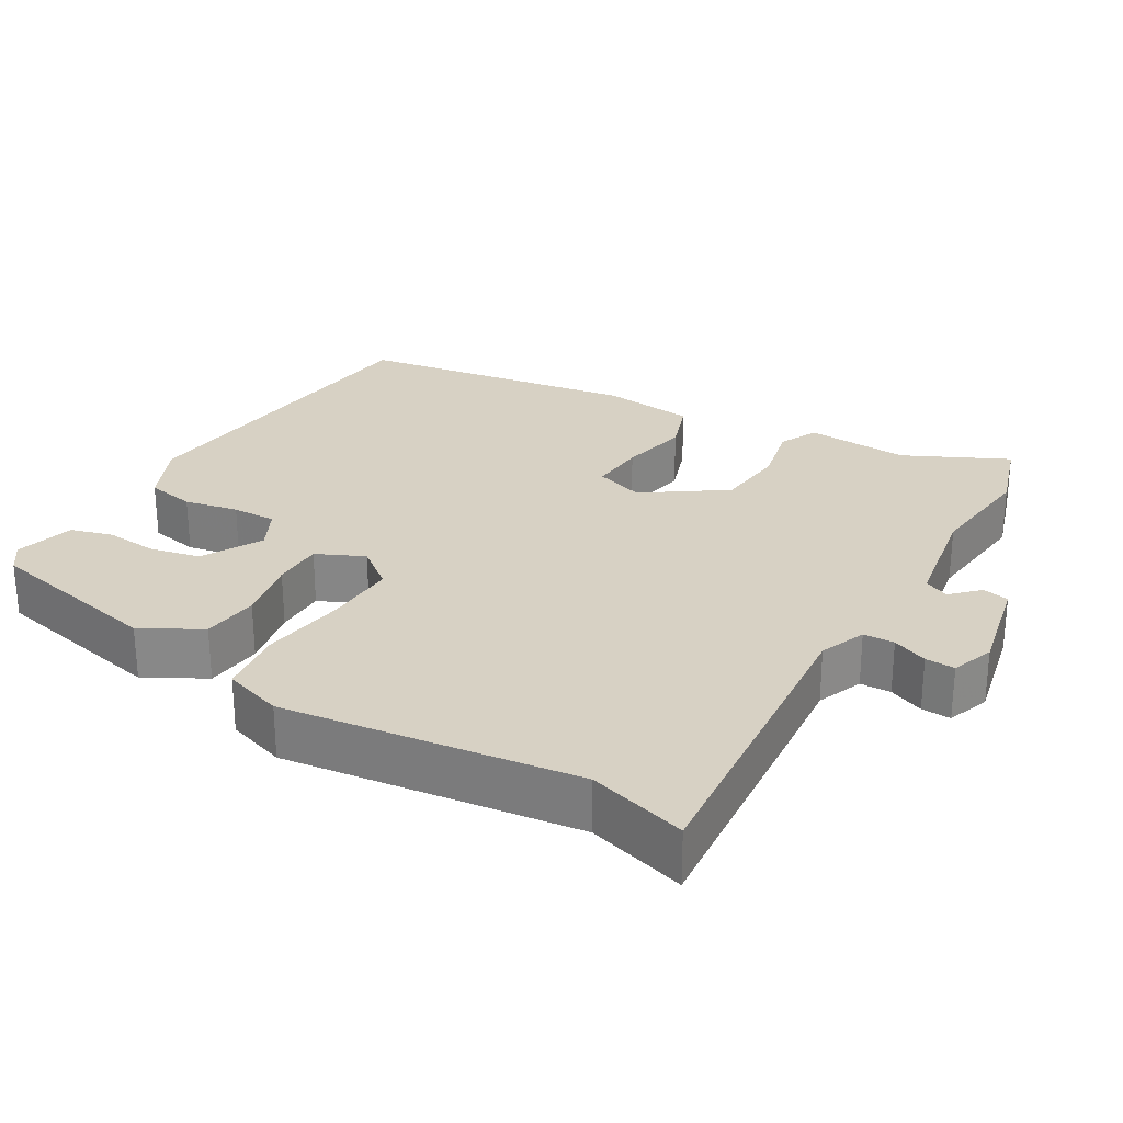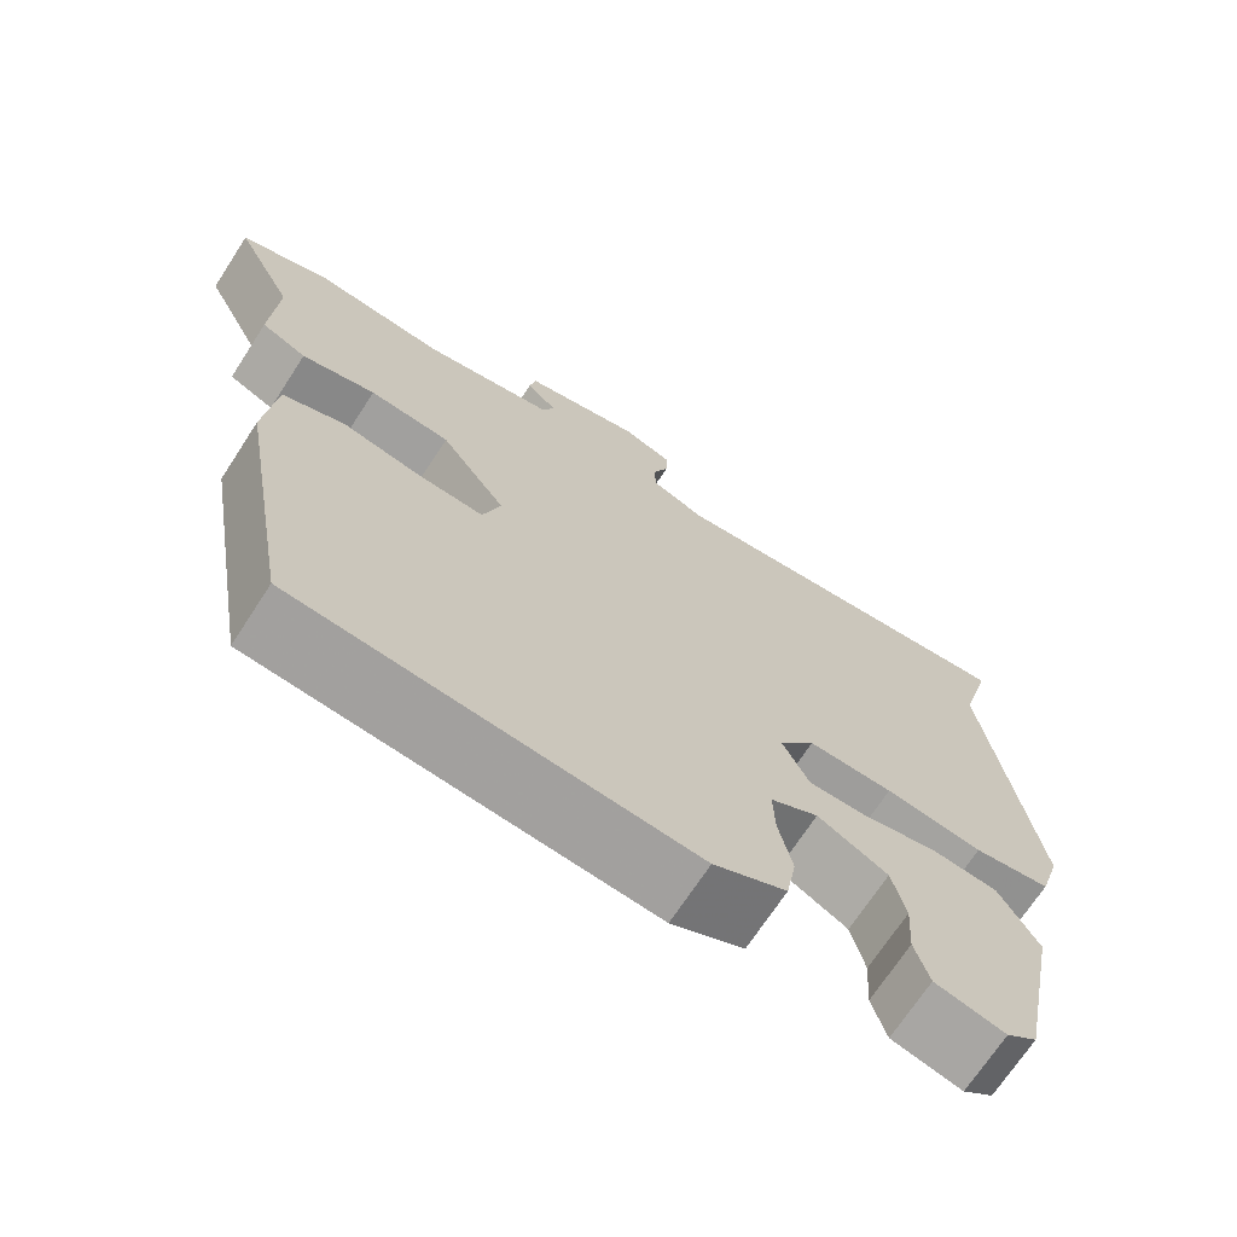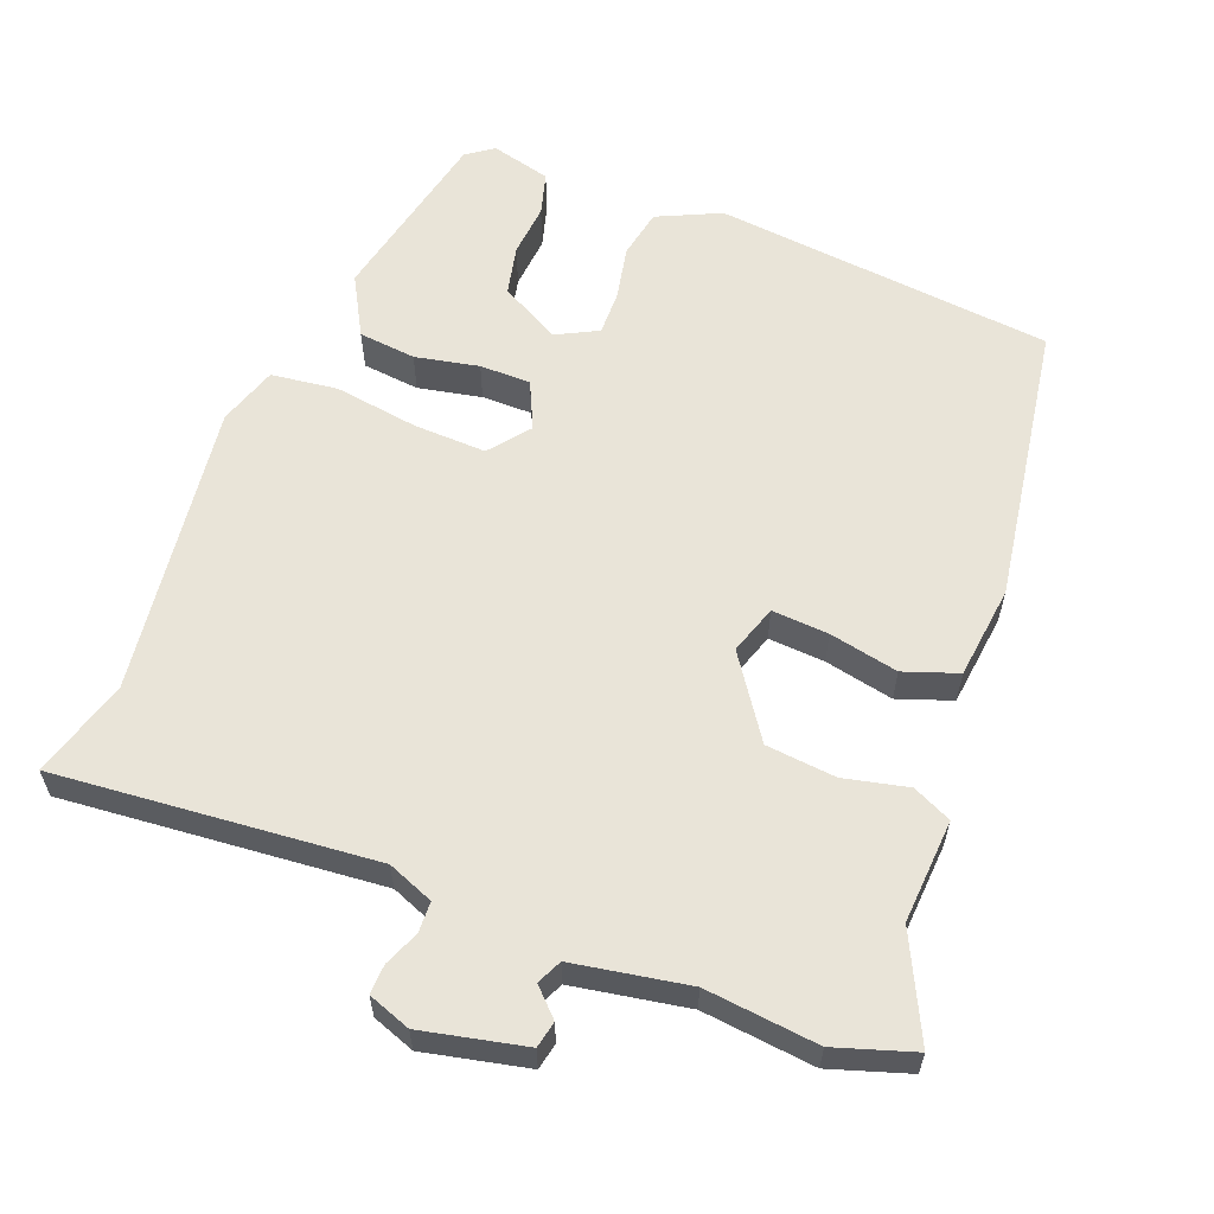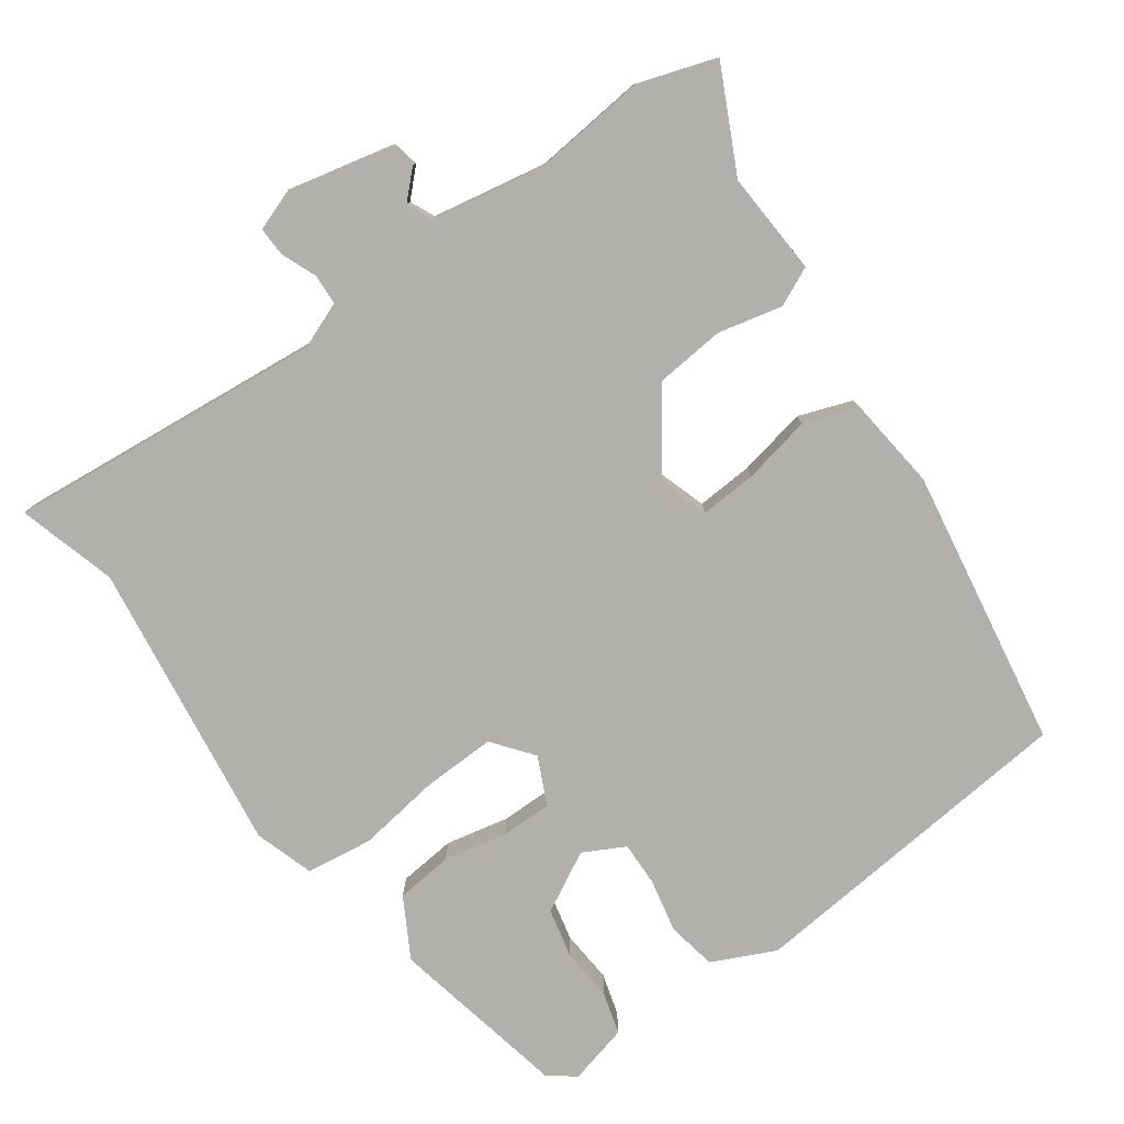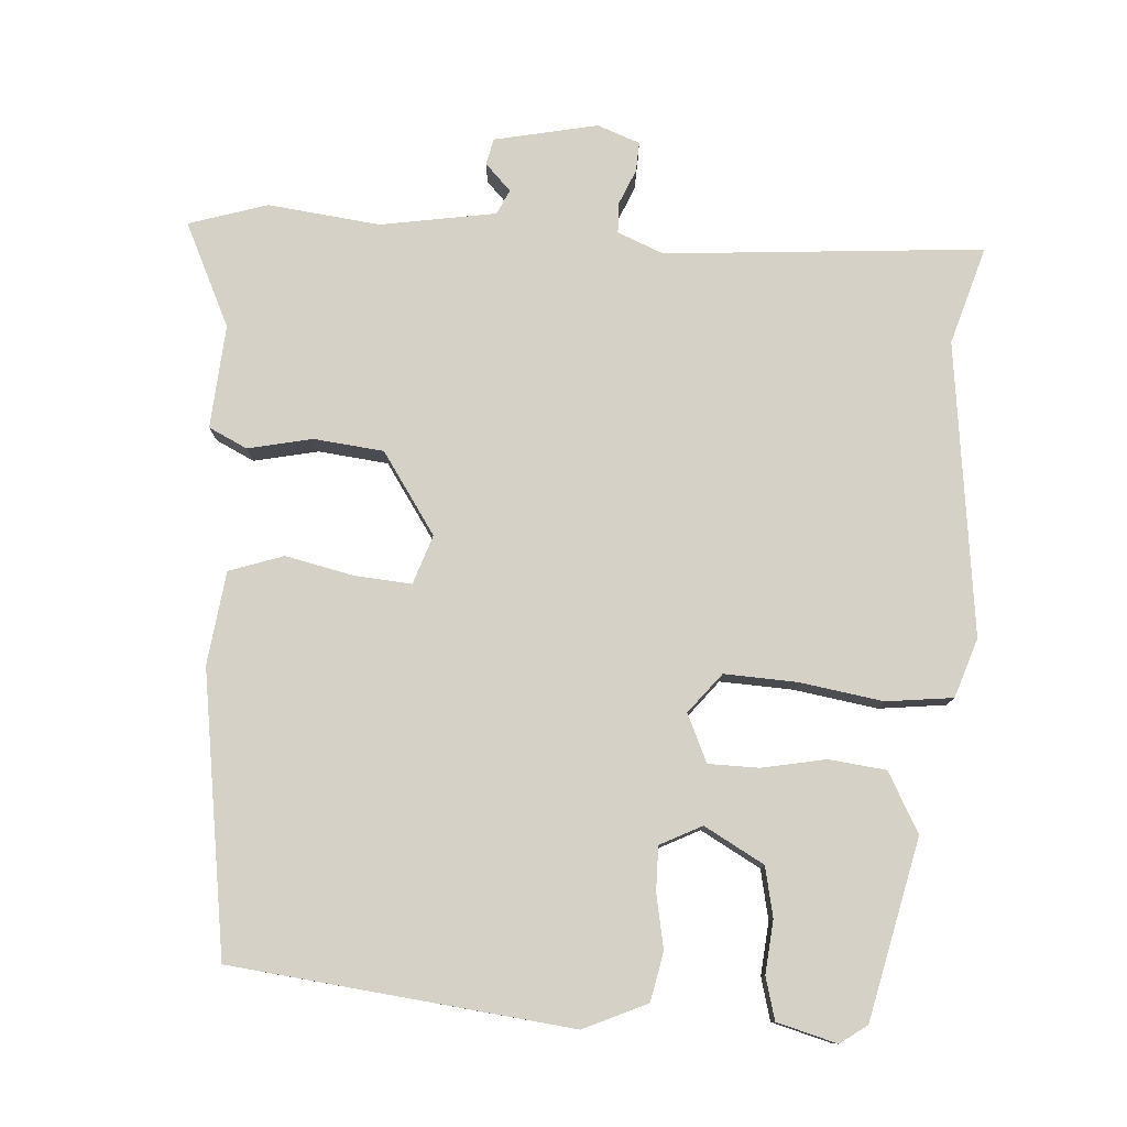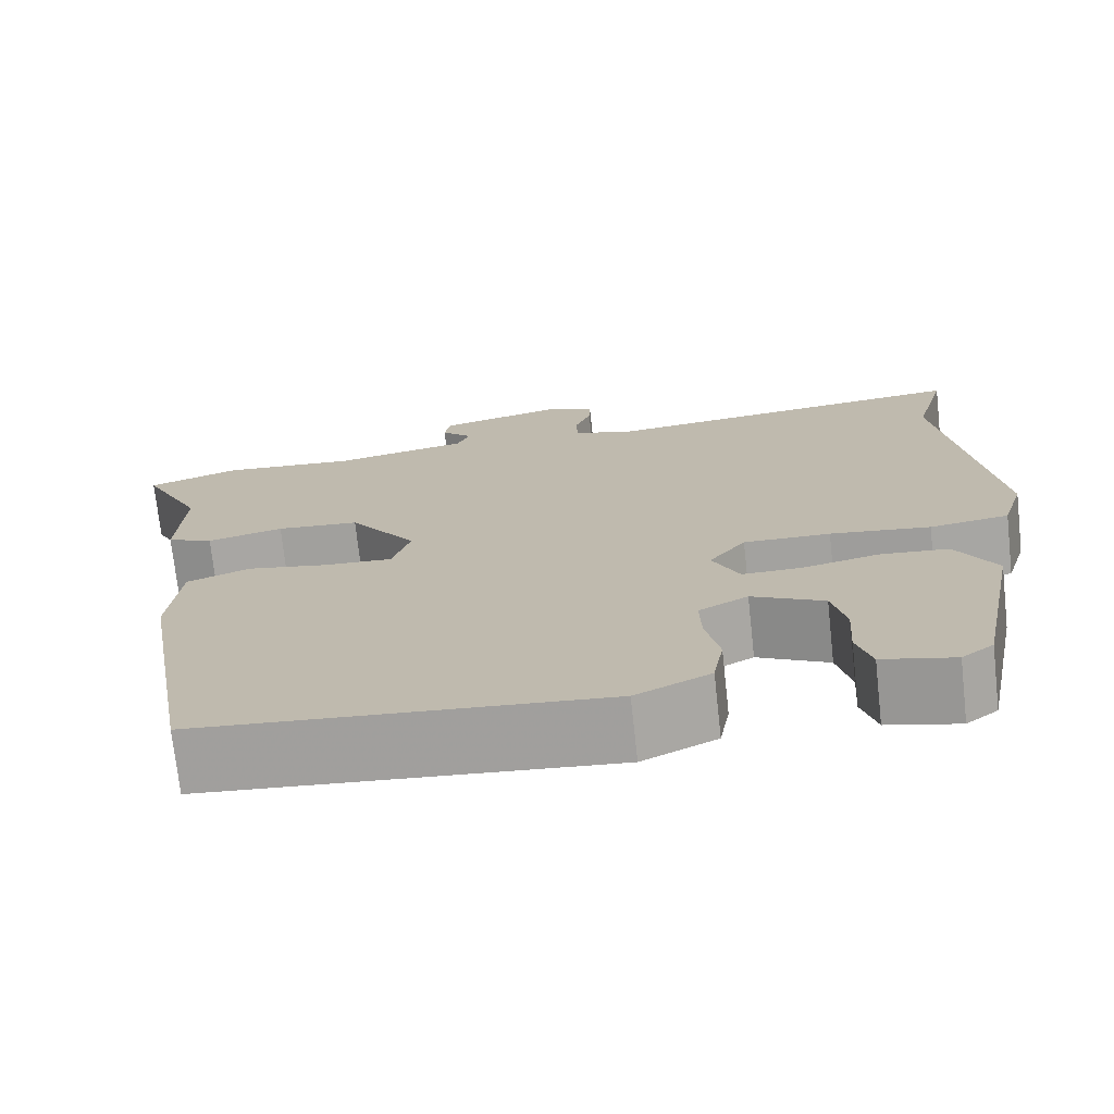
<metadata>
{"format":"obj","ext":"obj","renderer":"f3d","projection":"perspective","resolution":1024,"background":"white","views":[{"elev":27.1,"azim":-58.5,"up":"+Y"},{"elev":-69.9,"azim":147.0,"up":"+Z"},{"elev":60.0,"azim":22.1,"up":"+Y"},{"elev":-78.7,"azim":36.1,"up":"+Y"},{"elev":78.9,"azim":-174.8,"up":"+Y"},{"elev":-72.9,"azim":-173.7,"up":"+Z"}]}
</metadata>
<code>
v 0.459 0.07 0.514
v 0.565 0.07 0.478
v 0.495 0.07 0.339
v 0.502 0.07 0.198
v 0.449 0.07 0.174
v 0.362 0.07 0.195
v 0.267 0.07 0.187
v 0.19 0.07 0.079
v 0.211 0.07 0.012
v 0.288 0.07 0.016
v 0.382 0.07 0.034
v 0.455 0.07 0.007
v 0.468 0.07 -0.12
v 0.402 0.07 -0.5
v -0.06 0.07 -0.54
v -0.145 0.07 -0.499
v -0.157 0.07 -0.432
v -0.141 0.07 -0.359
v -0.139 0.07 -0.299
v -0.195 0.07 -0.269
v -0.277 0.07 -0.312
v -0.293 0.07 -0.379
v -0.288 0.07 -0.451
v -0.305 0.07 -0.508
v -0.387 0.07 -0.528
v -0.423 0.07 -0.501
v -0.472 0.07 -0.256
v -0.426 0.07 -0.176
v -0.348 0.07 -0.169
v -0.262 0.07 -0.188
v -0.193 0.07 -0.189
v -0.162 0.07 -0.125
v -0.204 0.07 -0.07
v -0.303 0.07 -0.072
v -0.417 0.07 -0.087
v -0.507 0.07 -0.074
v -0.532 0.07 0.007
v -0.474 0.07 0.405
v -0.511 0.07 0.539
v -0.079 0.07 0.494
v -0.016 0.07 0.518
v -0.014 0.07 0.56
v -0.033 0.07 0.608
v -0.034 0.07 0.648
v 0.024 0.07 0.668
v 0.164 0.07 0.635
v 0.171 0.07 0.599
v 0.135 0.07 0.564
v 0.15 0.07 0.53
v 0.306 0.07 0.5
v 0.459 0 0.514
v 0.565 0 0.478
v 0.495 0 0.339
v 0.502 0 0.198
v 0.449 0 0.174
v 0.362 0 0.195
v 0.267 0 0.187
v 0.19 0 0.079
v 0.211 0 0.012
v 0.288 0 0.016
v 0.382 0 0.034
v 0.455 0 0.007
v 0.468 0 -0.12
v 0.402 0 -0.5
v -0.06 0 -0.54
v -0.145 0 -0.499
v -0.157 0 -0.432
v -0.141 0 -0.359
v -0.139 0 -0.299
v -0.195 0 -0.269
v -0.277 0 -0.312
v -0.293 0 -0.379
v -0.288 0 -0.451
v -0.305 0 -0.508
v -0.387 0 -0.528
v -0.423 0 -0.501
v -0.472 0 -0.256
v -0.426 0 -0.176
v -0.348 0 -0.169
v -0.262 0 -0.188
v -0.193 0 -0.189
v -0.162 0 -0.125
v -0.204 0 -0.07
v -0.303 0 -0.072
v -0.417 0 -0.087
v -0.507 0 -0.074
v -0.532 0 0.007
v -0.474 0 0.405
v -0.511 0 0.539
v -0.079 0 0.494
v -0.016 0 0.518
v -0.014 0 0.56
v -0.033 0 0.608
v -0.034 0 0.648
v 0.024 0 0.668
v 0.164 0 0.635
v 0.171 0 0.599
v 0.135 0 0.564
v 0.15 0 0.53
v 0.306 0 0.5
f 46 47 48
f 45 46 48
f 44 45 48
f 43 44 48
f 42 43 48
f 41 42 48 49
f 40 41 49 50
f 38 39 40
f 38 40 50
f 37 38 50
f 36 37 50
f 35 36 50
f 34 35 50
f 28 29 30
f 27 28 30
f 26 27 30
f 25 26 30
f 22 23 24 25
f 21 22 25 30
f 20 21 30 31
f 16 17 18
f 15 16 18
f 14 15 18
f 13 14 18
f 12 13 18
f 11 12 18
f 10 11 18
f 9 10 18 19
f 20 31 32
f 19 20 32
f 9 19 32
f 8 9 32
f 3 4 5 6
f 1 2 3
f 50 1 3
f 34 50 3
f 33 34 3
f 7 8 32 33
f 3 6 7
f 3 7 33
f 98 97 96
f 98 96 95
f 98 95 94
f 98 94 93
f 98 93 92
f 99 98 92 91
f 100 99 91 90
f 90 89 88
f 100 90 88
f 100 88 87
f 100 87 86
f 100 86 85
f 100 85 84
f 80 79 78
f 80 78 77
f 80 77 76
f 80 76 75
f 75 74 73 72
f 80 75 72 71
f 81 80 71 70
f 68 67 66
f 68 66 65
f 68 65 64
f 68 64 63
f 68 63 62
f 68 62 61
f 68 61 60
f 69 68 60 59
f 82 81 70
f 82 70 69
f 82 69 59
f 82 59 58
f 56 55 54 53
f 53 52 51
f 53 51 100
f 53 100 84
f 53 84 83
f 83 82 58 57
f 57 56 53
f 83 57 53
f 1 51 52 2
f 2 52 53 3
f 3 53 54 4
f 4 54 55 5
f 5 55 56 6
f 6 56 57 7
f 7 57 58 8
f 8 58 59 9
f 9 59 60 10
f 10 60 61 11
f 11 61 62 12
f 12 62 63 13
f 13 63 64 14
f 14 64 65 15
f 15 65 66 16
f 16 66 67 17
f 17 67 68 18
f 18 68 69 19
f 19 69 70 20
f 20 70 71 21
f 21 71 72 22
f 22 72 73 23
f 23 73 74 24
f 24 74 75 25
f 25 75 76 26
f 26 76 77 27
f 27 77 78 28
f 28 78 79 29
f 29 79 80 30
f 30 80 81 31
f 31 81 82 32
f 32 82 83 33
f 33 83 84 34
f 34 84 85 35
f 35 85 86 36
f 36 86 87 37
f 37 87 88 38
f 38 88 89 39
f 39 89 90 40
f 40 90 91 41
f 41 91 92 42
f 42 92 93 43
f 43 93 94 44
f 44 94 95 45
f 45 95 96 46
f 46 96 97 47
f 47 97 98 48
f 48 98 99 49
f 49 99 100 50
f 50 100 51 1

</code>
